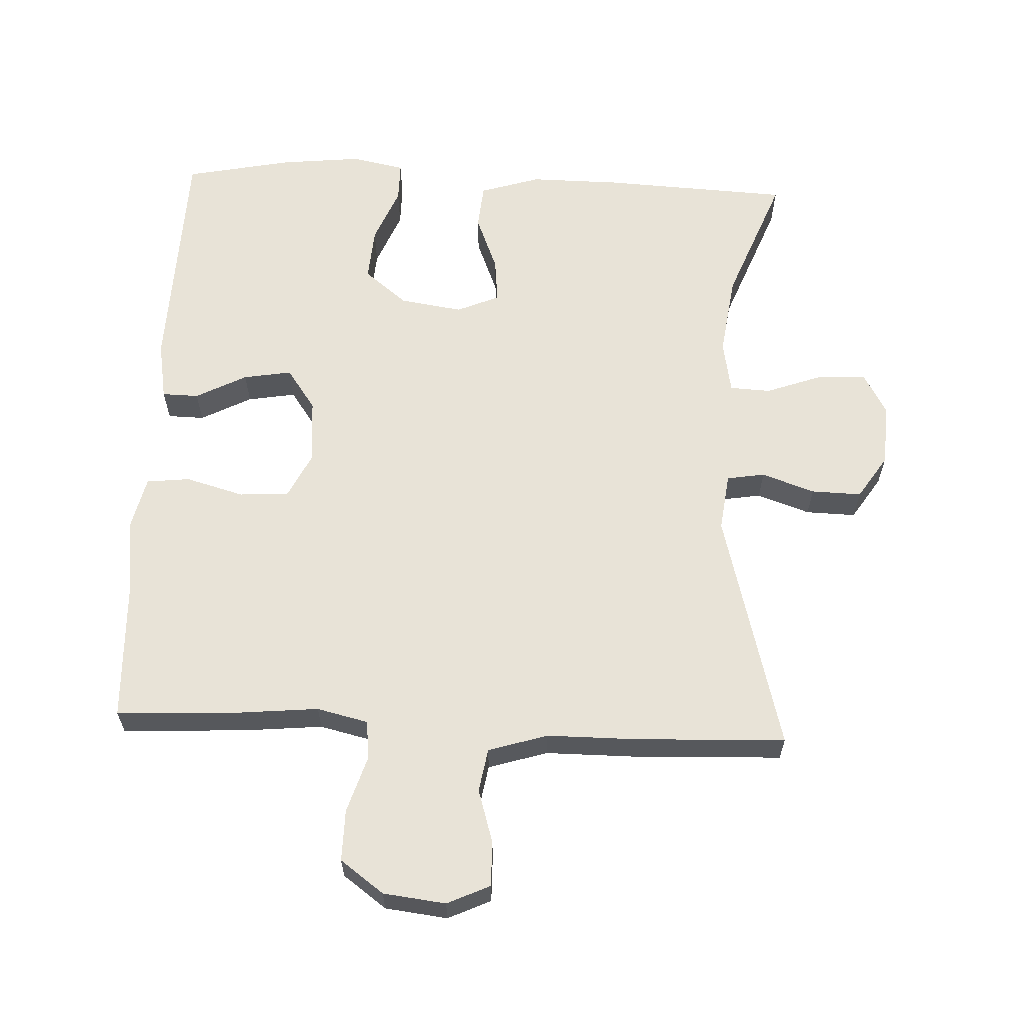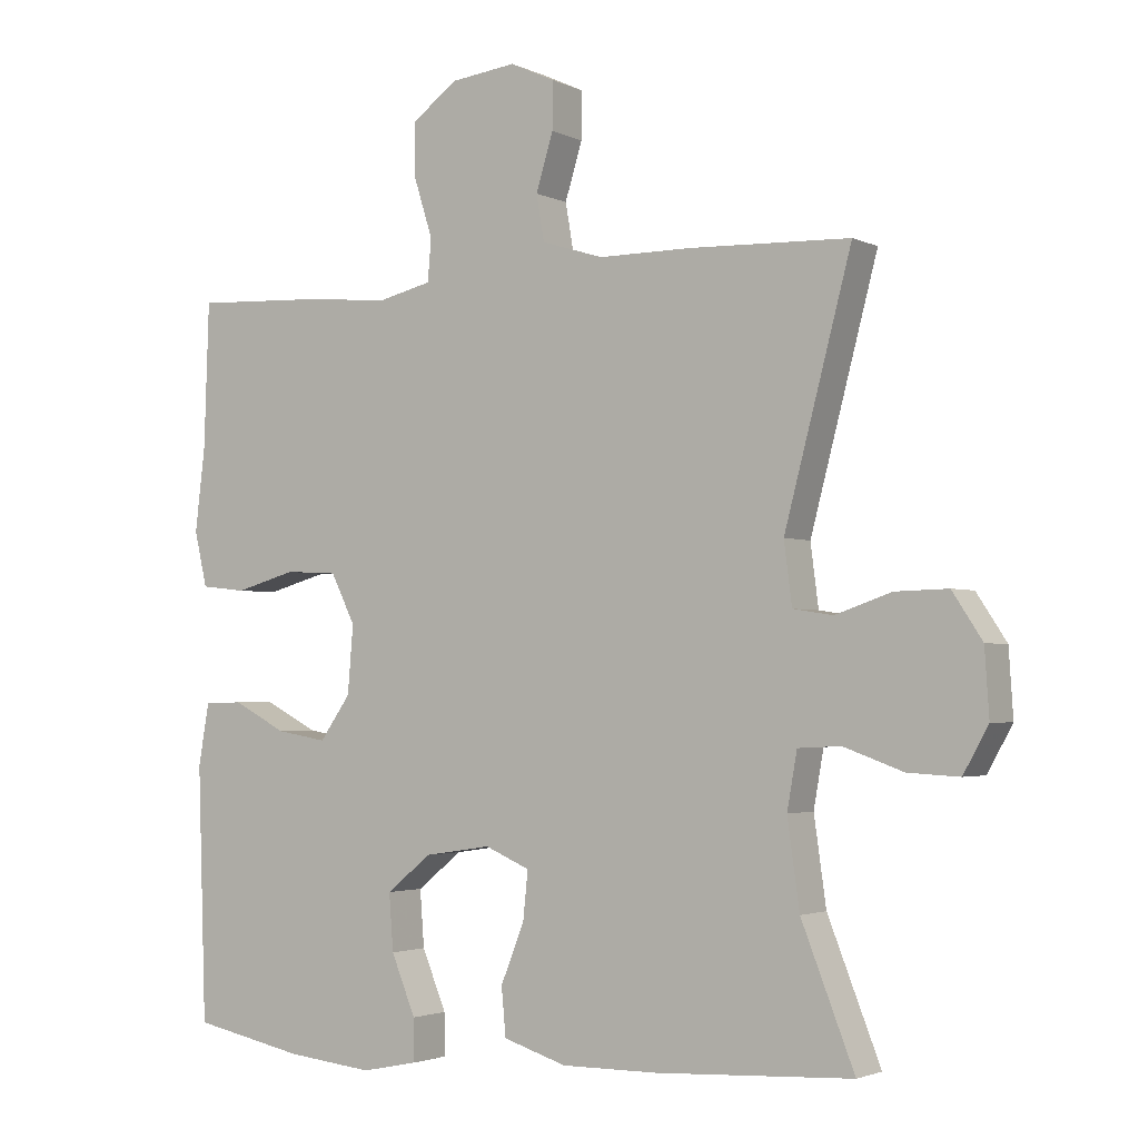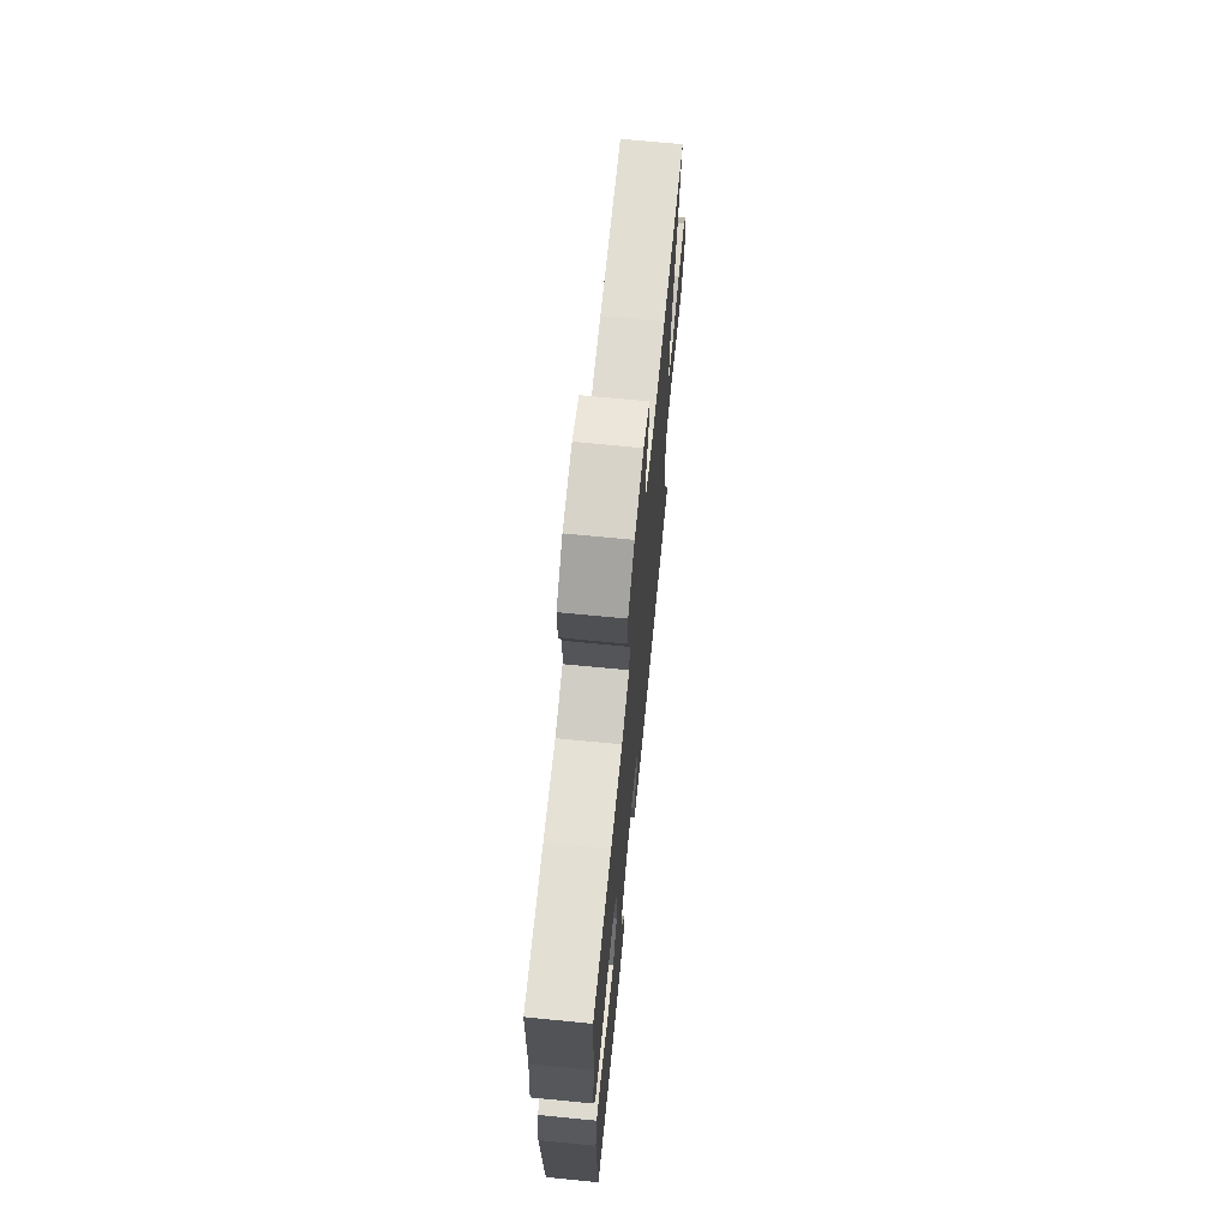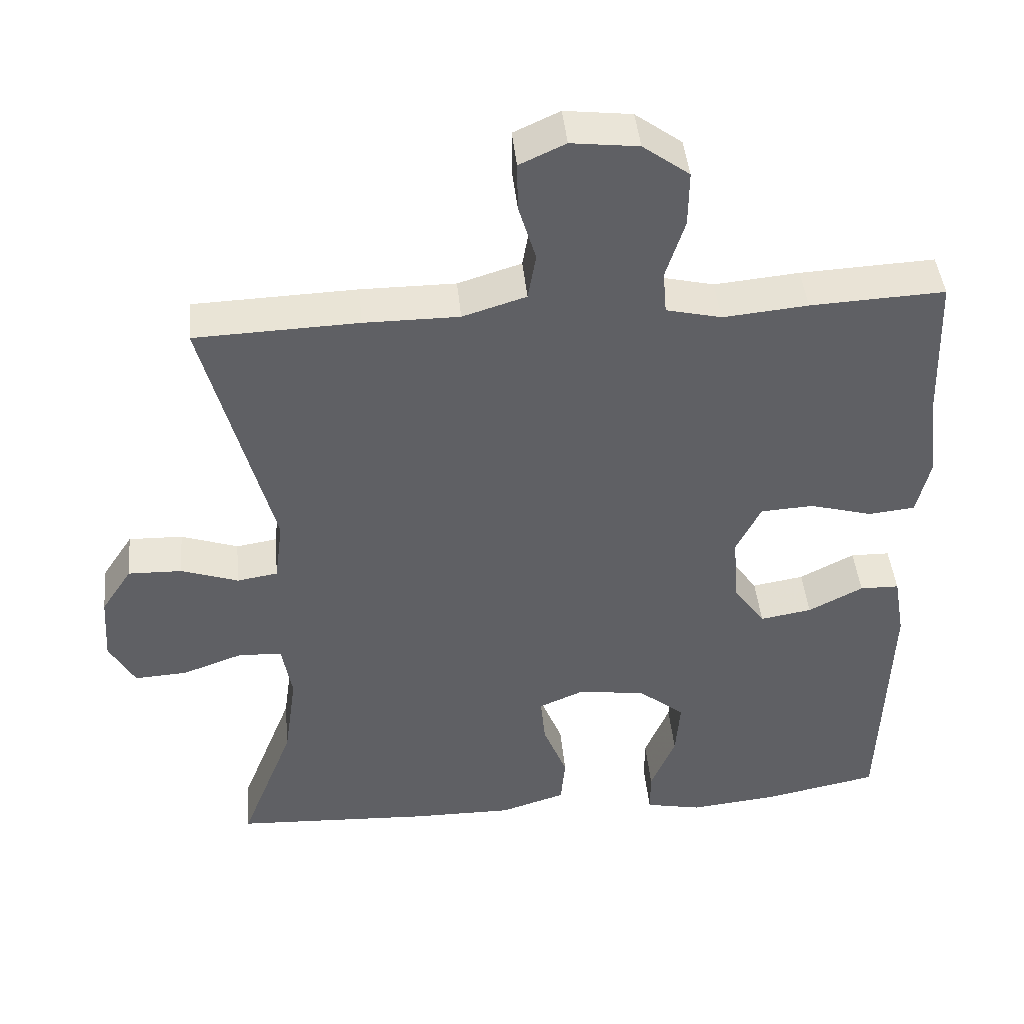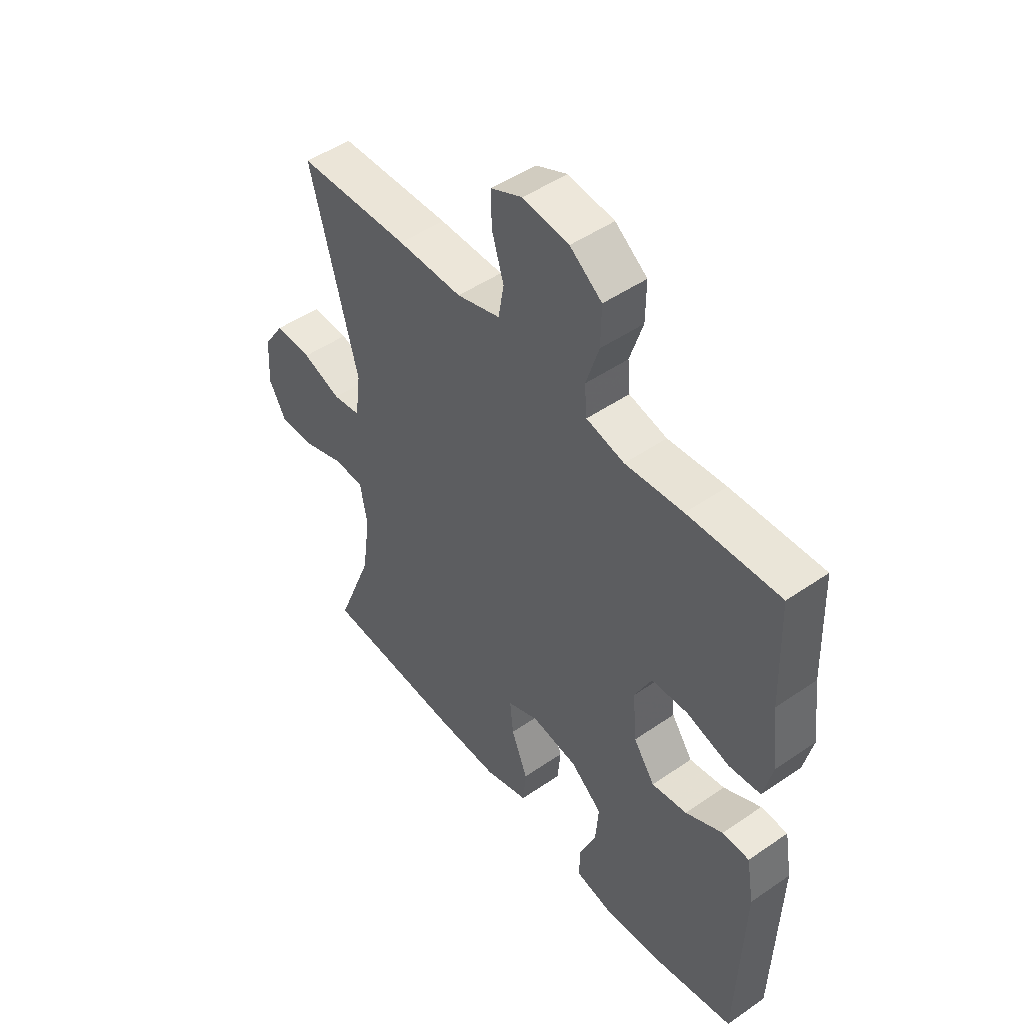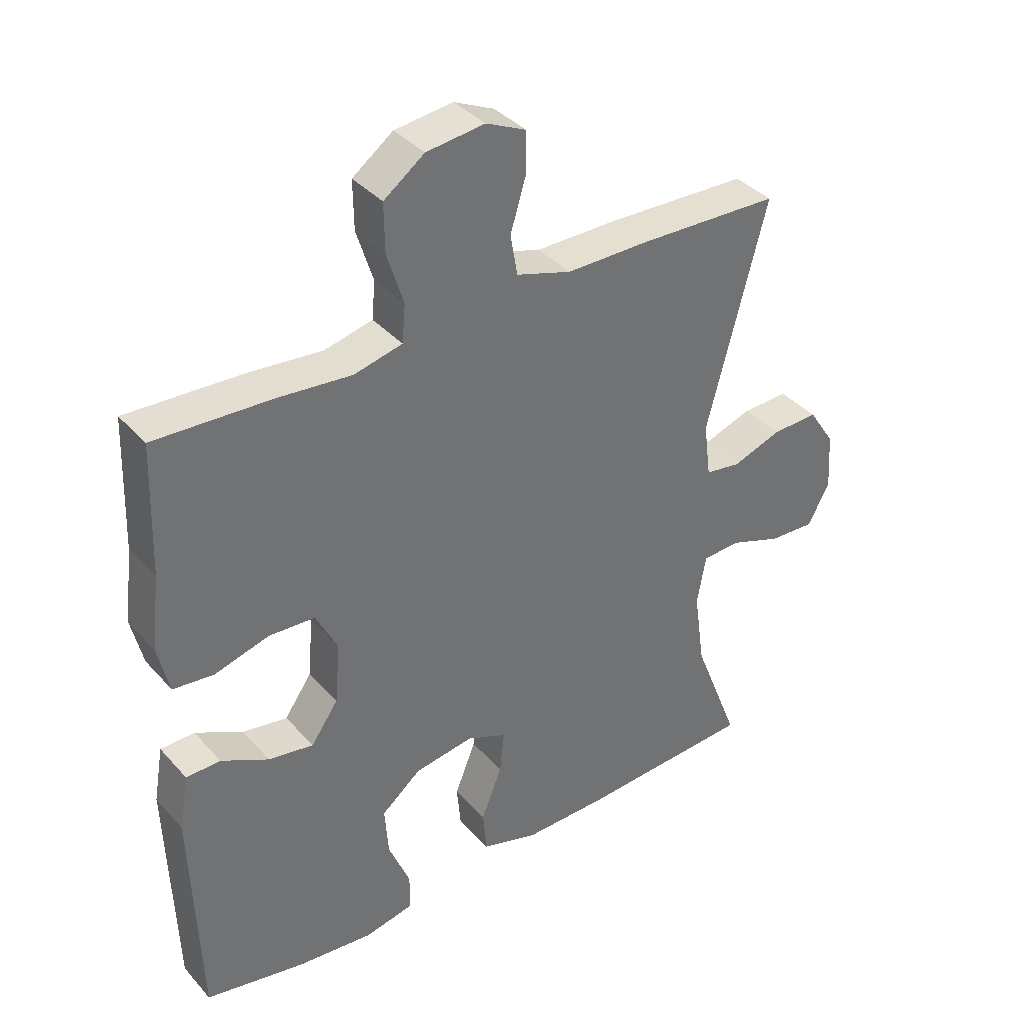
<metadata>
{"format":"obj","ext":"obj","renderer":"f3d","projection":"perspective","resolution":1024,"background":"white","views":[{"elev":62.0,"azim":2.5,"up":"+Y"},{"elev":-2.6,"azim":32.5,"up":"+Z"},{"elev":69.9,"azim":-84.4,"up":"+Z"},{"elev":43.9,"azim":174.5,"up":"+Z"},{"elev":48.7,"azim":-127.5,"up":"+Z"},{"elev":37.3,"azim":-36.2,"up":"+Z"}]}
</metadata>
<code>
v -0.5 0.07 0.5
v -0.316 0.07 0.491
v -0.2 0.07 0.48
v -0.124 0.07 0.498
v -0.119 0.07 0.557
v -0.145 0.07 0.639
v -0.146 0.07 0.715
v -0.082 0.07 0.762
v 0.01 0.07 0.773
v 0.073 0.07 0.744
v 0.072 0.07 0.678
v 0.048 0.07 0.599
v 0.059 0.07 0.535
v 0.146 0.07 0.508
v 0.276 0.07 0.508
v 0.5 0.07 0.5
v 0.406 0.07 0.143
v 0.417 0.07 0.057
v 0.473 0.07 0.048
v 0.551 0.07 0.075
v 0.625 0.07 0.077
v 0.667 0.07 0.013
v 0.673 0.07 -0.079
v 0.638 0.07 -0.142
v 0.566 0.07 -0.138
v 0.483 0.07 -0.108
v 0.423 0.07 -0.111
v 0.409 0.07 -0.19
v 0.426 0.07 -0.311
v 0.5 0.07 -0.5
v 0.226 0.07 -0.514
v 0.09 0.07 -0.515
v 0.001 0.07 -0.487
v -0.005 0.07 -0.42
v 0.028 0.07 -0.337
v 0.035 0.07 -0.27
v -0.028 0.07 -0.243
v -0.121 0.07 -0.257
v -0.184 0.07 -0.308
v -0.178 0.07 -0.387
v -0.144 0.07 -0.47
v -0.144 0.07 -0.529
v -0.222 0.07 -0.545
v -0.343 0.07 -0.532
v -0.5 0.07 -0.5
v -0.512 0.07 -0.146
v -0.497 0.07 -0.059
v -0.443 0.07 -0.058
v -0.368 0.07 -0.097
v -0.297 0.07 -0.109
v -0.254 0.07 -0.048
v -0.246 0.07 0.047
v -0.28 0.07 0.116
v -0.353 0.07 0.12
v -0.439 0.07 0.096
v -0.503 0.07 0.103
v -0.521 0.07 0.18
v -0.507 0.07 0.297
v -0.5 0 0.5
v -0.316 0 0.491
v -0.2 0 0.48
v -0.124 0 0.498
v -0.119 0 0.557
v -0.145 0 0.639
v -0.146 0 0.715
v -0.082 0 0.762
v 0.01 0 0.773
v 0.073 0 0.744
v 0.072 0 0.678
v 0.048 0 0.599
v 0.059 0 0.535
v 0.146 0 0.508
v 0.276 0 0.508
v 0.5 0 0.5
v 0.406 0 0.143
v 0.417 0 0.057
v 0.473 0 0.048
v 0.551 0 0.075
v 0.625 0 0.077
v 0.667 0 0.013
v 0.673 0 -0.079
v 0.638 0 -0.142
v 0.566 0 -0.138
v 0.483 0 -0.108
v 0.423 0 -0.111
v 0.409 0 -0.19
v 0.426 0 -0.311
v 0.5 0 -0.5
v 0.226 0 -0.514
v 0.09 0 -0.515
v 0.001 0 -0.487
v -0.005 0 -0.42
v 0.028 0 -0.337
v 0.035 0 -0.27
v -0.028 0 -0.243
v -0.121 0 -0.257
v -0.184 0 -0.308
v -0.178 0 -0.387
v -0.144 0 -0.47
v -0.144 0 -0.529
v -0.222 0 -0.545
v -0.343 0 -0.532
v -0.5 0 -0.5
v -0.512 0 -0.146
v -0.497 0 -0.059
v -0.443 0 -0.058
v -0.368 0 -0.097
v -0.297 0 -0.109
v -0.254 0 -0.048
v -0.246 0 0.047
v -0.28 0 0.116
v -0.353 0 0.12
v -0.439 0 0.096
v -0.503 0 0.103
v -0.521 0 0.18
v -0.507 0 0.297
f 55 56 57 58
f 54 55 58 1
f 53 54 1 2
f 52 53 2 3
f 51 52 3 4
f 46 47 48 49
f 46 49 50
f 45 46 50
f 44 45 50 51
f 40 41 42 43
f 39 40 43 44
f 32 33 34 35
f 32 35 36
f 29 30 31 32
f 28 29 32 36
f 27 28 36 37
f 23 24 25 26
f 23 26 27
f 22 23 27
f 19 20 21 22
f 18 19 22 27
f 17 18 27 37
f 14 15 16 17
f 13 14 17 37
f 9 10 11 12
f 5 6 7 8
f 4 5 8 9
f 39 44 51 4
f 12 13 37 38
f 12 38 39
f 4 9 12 39
f 116 115 114 113
f 59 116 113 112
f 60 59 112 111
f 61 60 111 110
f 62 61 110 109
f 107 106 105 104
f 108 107 104
f 108 104 103
f 109 108 103 102
f 101 100 99 98
f 102 101 98 97
f 93 92 91 90
f 94 93 90
f 90 89 88 87
f 94 90 87 86
f 95 94 86 85
f 84 83 82 81
f 85 84 81
f 85 81 80
f 80 79 78 77
f 85 80 77 76
f 95 85 76 75
f 75 74 73 72
f 95 75 72 71
f 70 69 68 67
f 66 65 64 63
f 67 66 63 62
f 62 109 102 97
f 96 95 71 70
f 97 96 70
f 97 70 67 62
f 1 59 60 2
f 2 60 61 3
f 3 61 62 4
f 4 62 63 5
f 5 63 64 6
f 6 64 65 7
f 7 65 66 8
f 8 66 67 9
f 9 67 68 10
f 10 68 69 11
f 11 69 70 12
f 12 70 71 13
f 13 71 72 14
f 14 72 73 15
f 15 73 74 16
f 16 74 75 17
f 17 75 76 18
f 18 76 77 19
f 19 77 78 20
f 20 78 79 21
f 21 79 80 22
f 22 80 81 23
f 23 81 82 24
f 24 82 83 25
f 25 83 84 26
f 26 84 85 27
f 27 85 86 28
f 28 86 87 29
f 29 87 88 30
f 30 88 89 31
f 31 89 90 32
f 32 90 91 33
f 33 91 92 34
f 34 92 93 35
f 35 93 94 36
f 36 94 95 37
f 37 95 96 38
f 38 96 97 39
f 39 97 98 40
f 40 98 99 41
f 41 99 100 42
f 42 100 101 43
f 43 101 102 44
f 44 102 103 45
f 45 103 104 46
f 46 104 105 47
f 47 105 106 48
f 48 106 107 49
f 49 107 108 50
f 50 108 109 51
f 51 109 110 52
f 52 110 111 53
f 53 111 112 54
f 54 112 113 55
f 55 113 114 56
f 56 114 115 57
f 57 115 116 58
f 58 116 59 1

</code>
